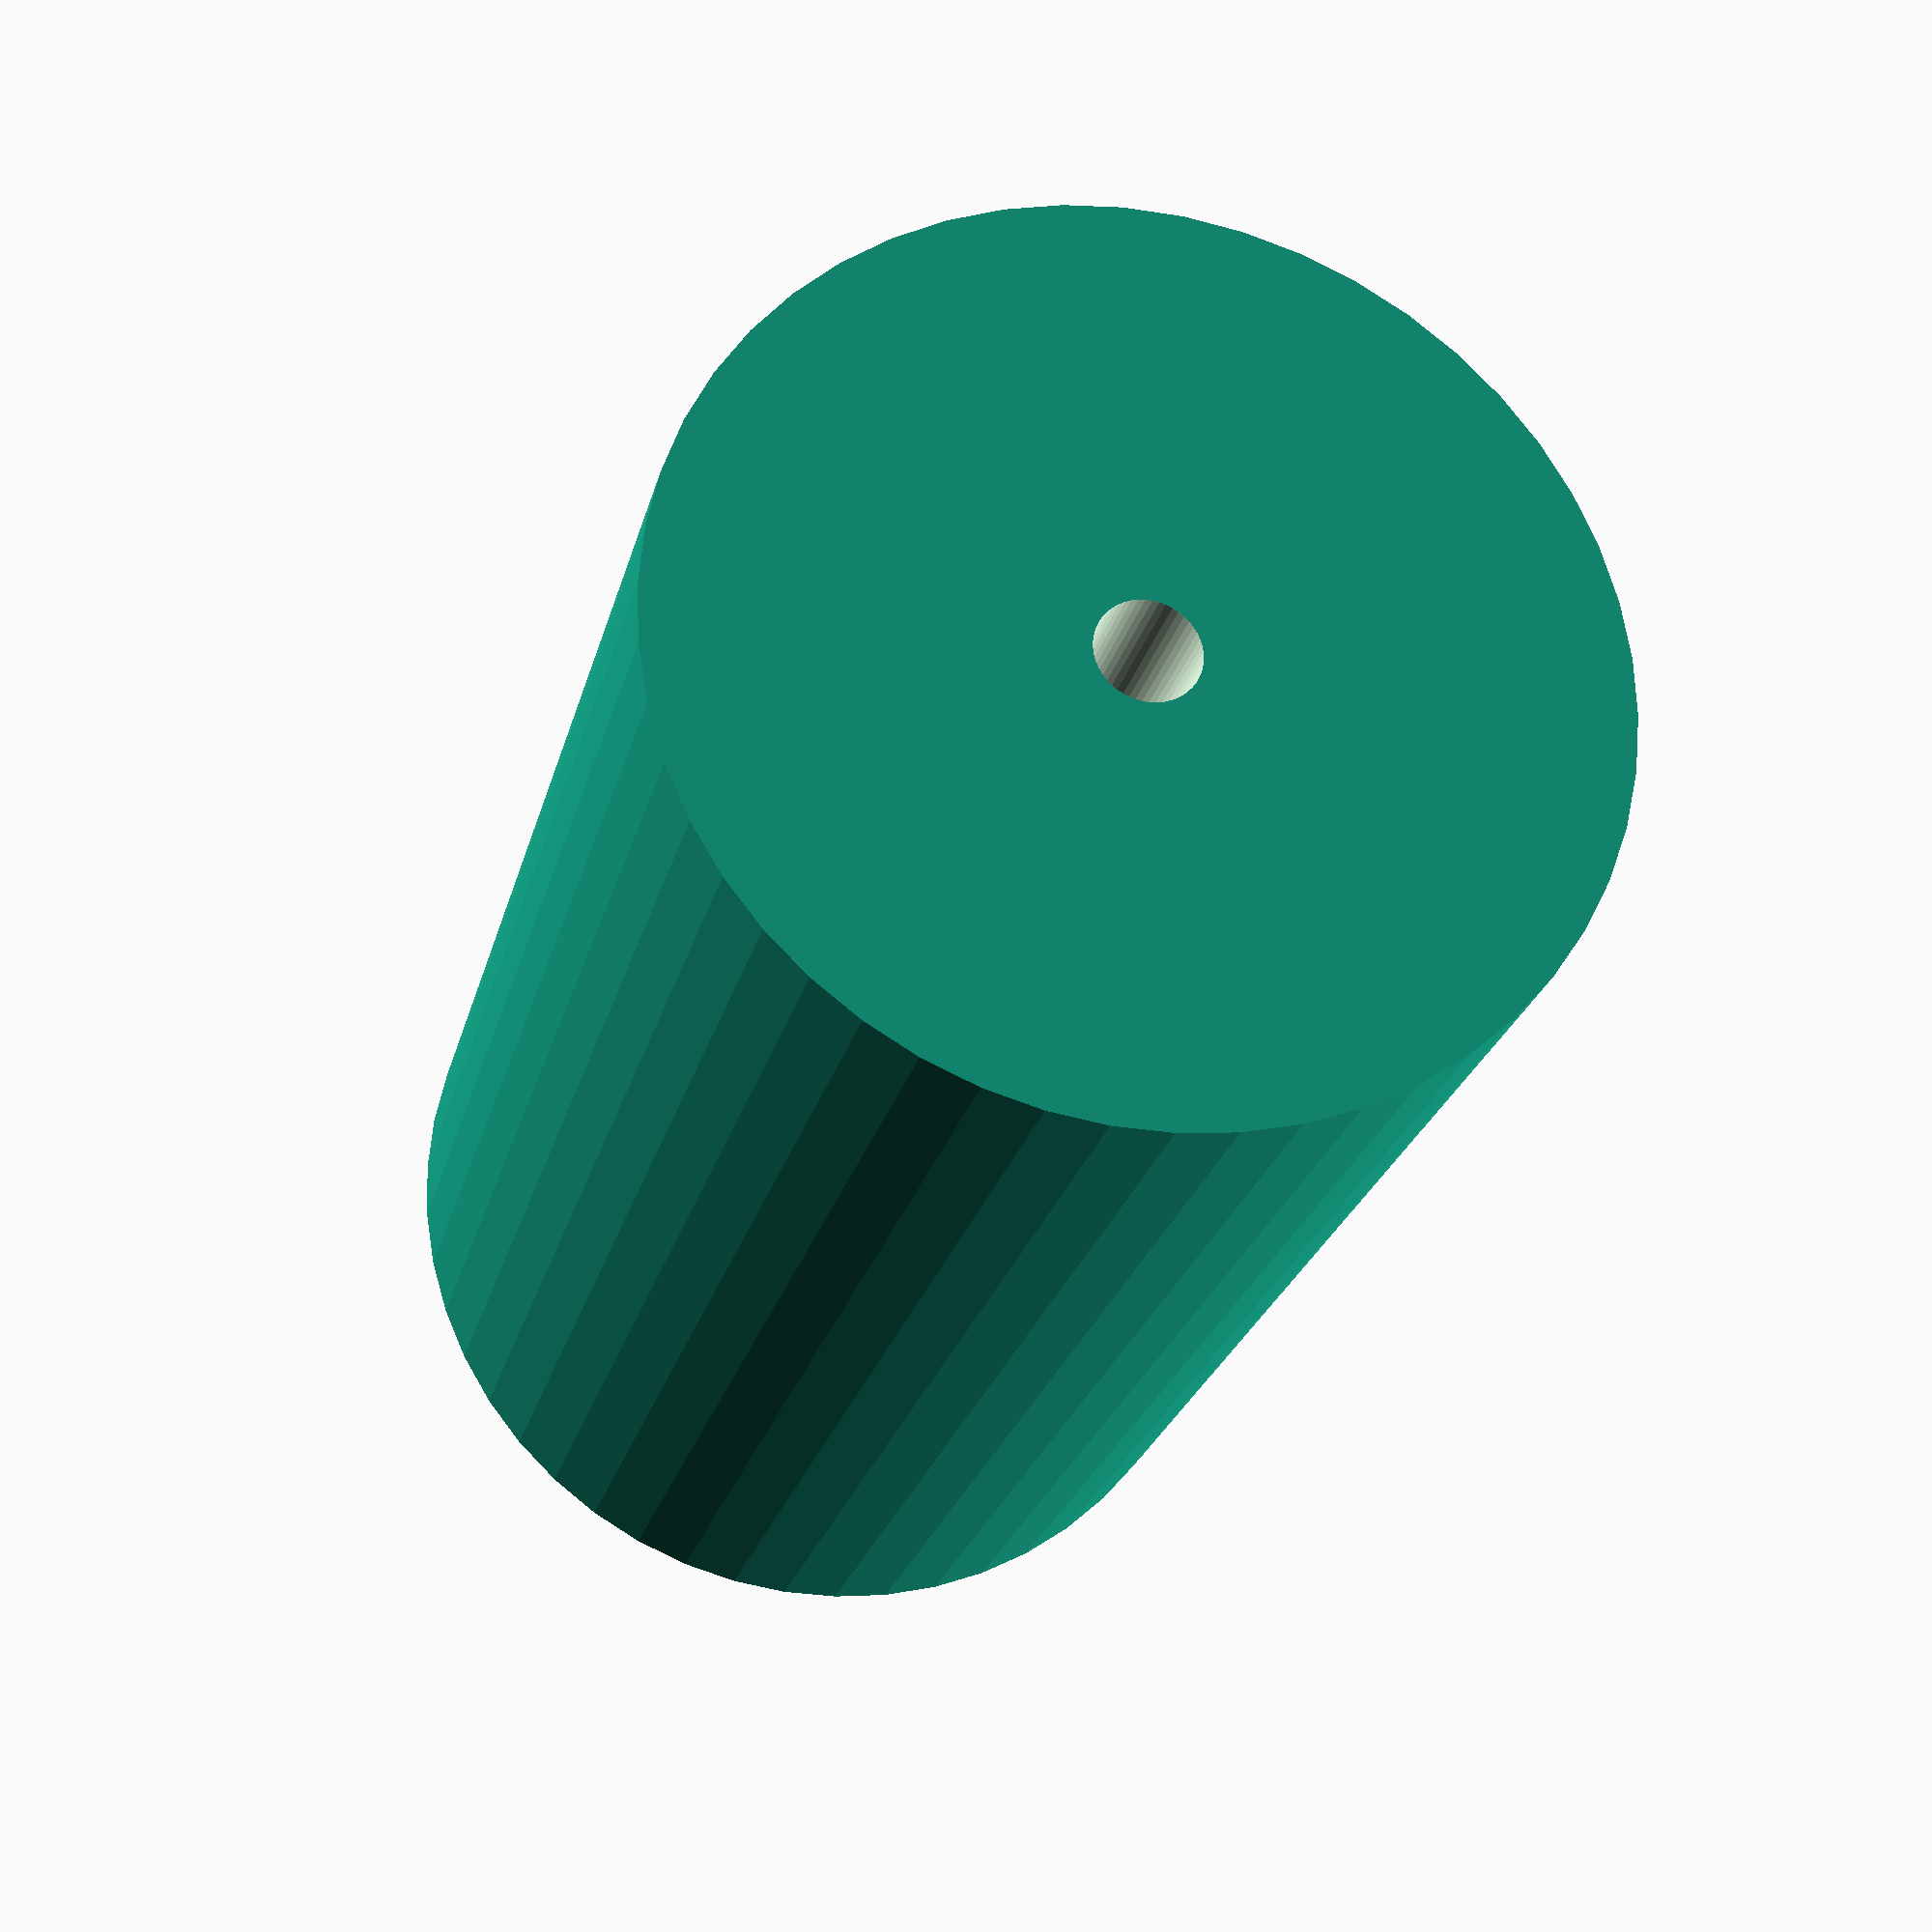
<openscad>
$fn = 50;


difference() {
	union() {
		translate(v = [0, 0, -35.0000000000]) {
			cylinder(h = 70, r = 22.5000000000);
		}
	}
	union() {
		translate(v = [0, 0, -100.0000000000]) {
			cylinder(h = 200, r = 2.5000000000);
		}
	}
}
</openscad>
<views>
elev=203.7 azim=135.3 roll=13.1 proj=p view=solid
</views>
